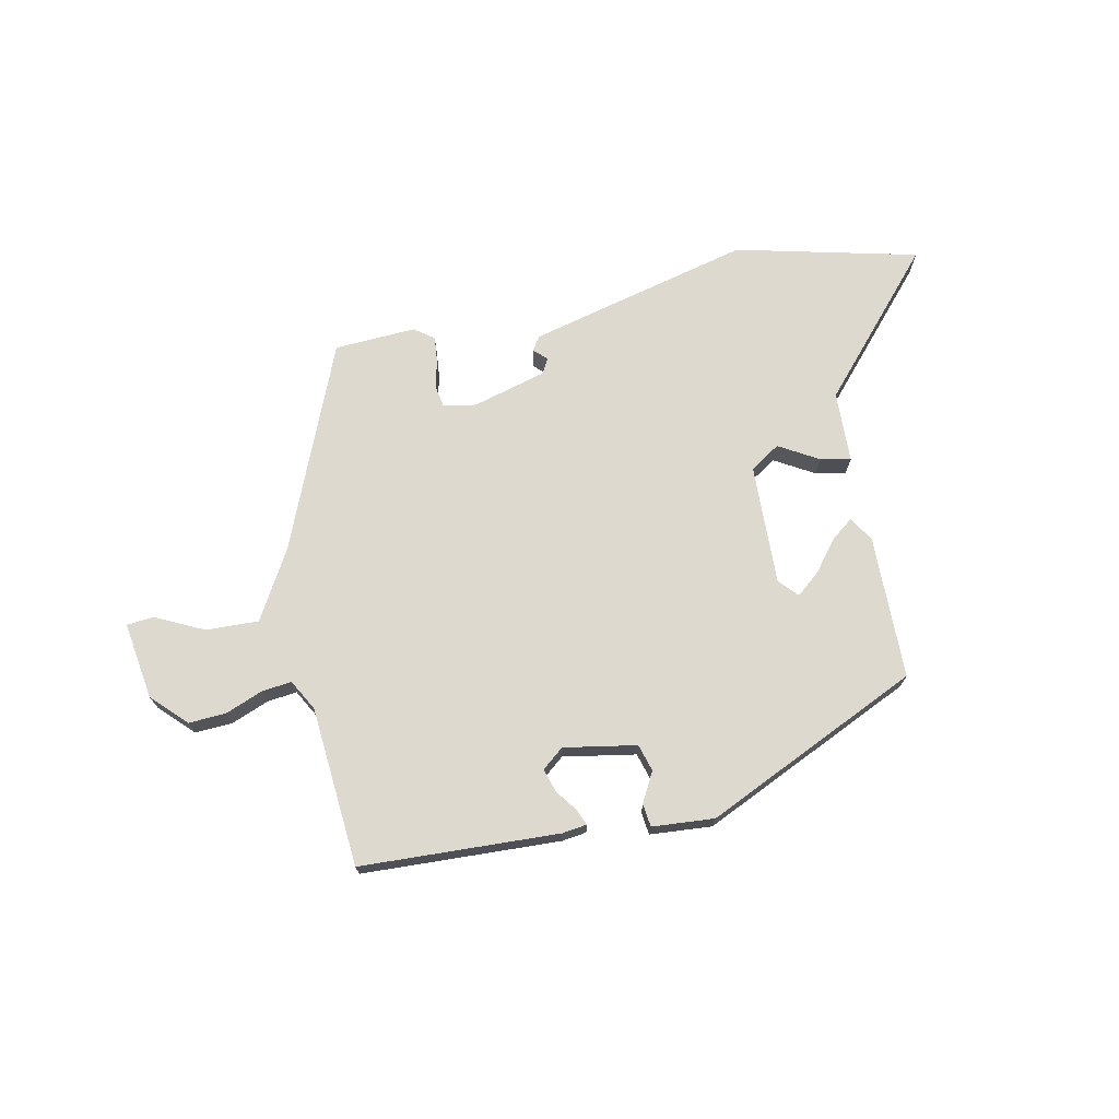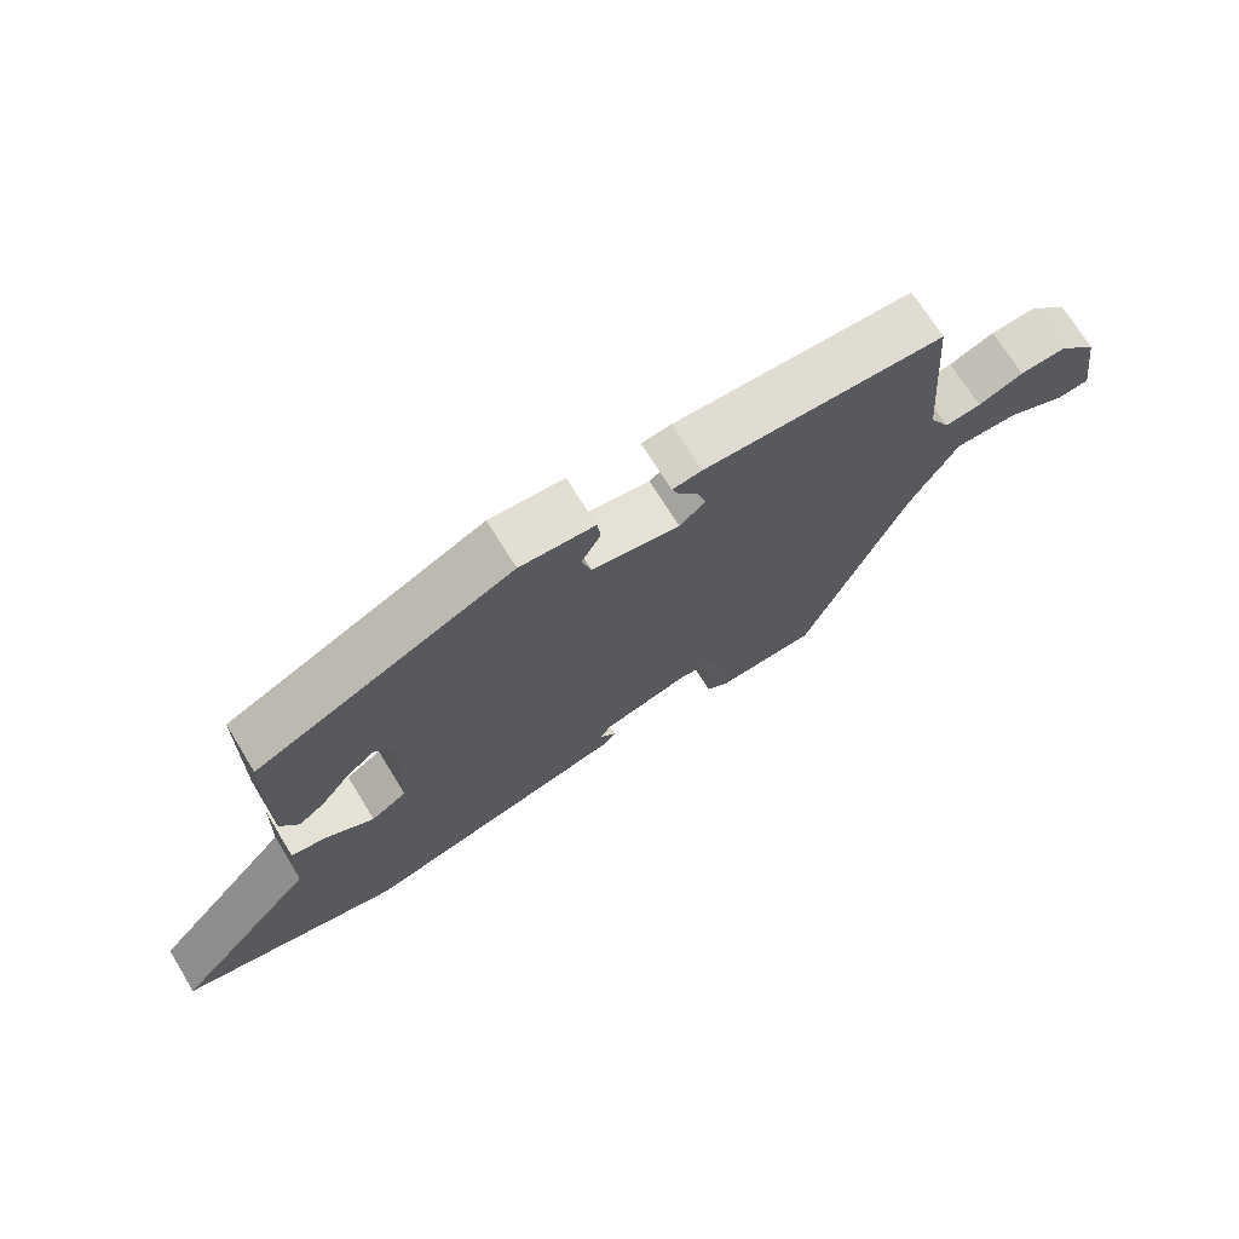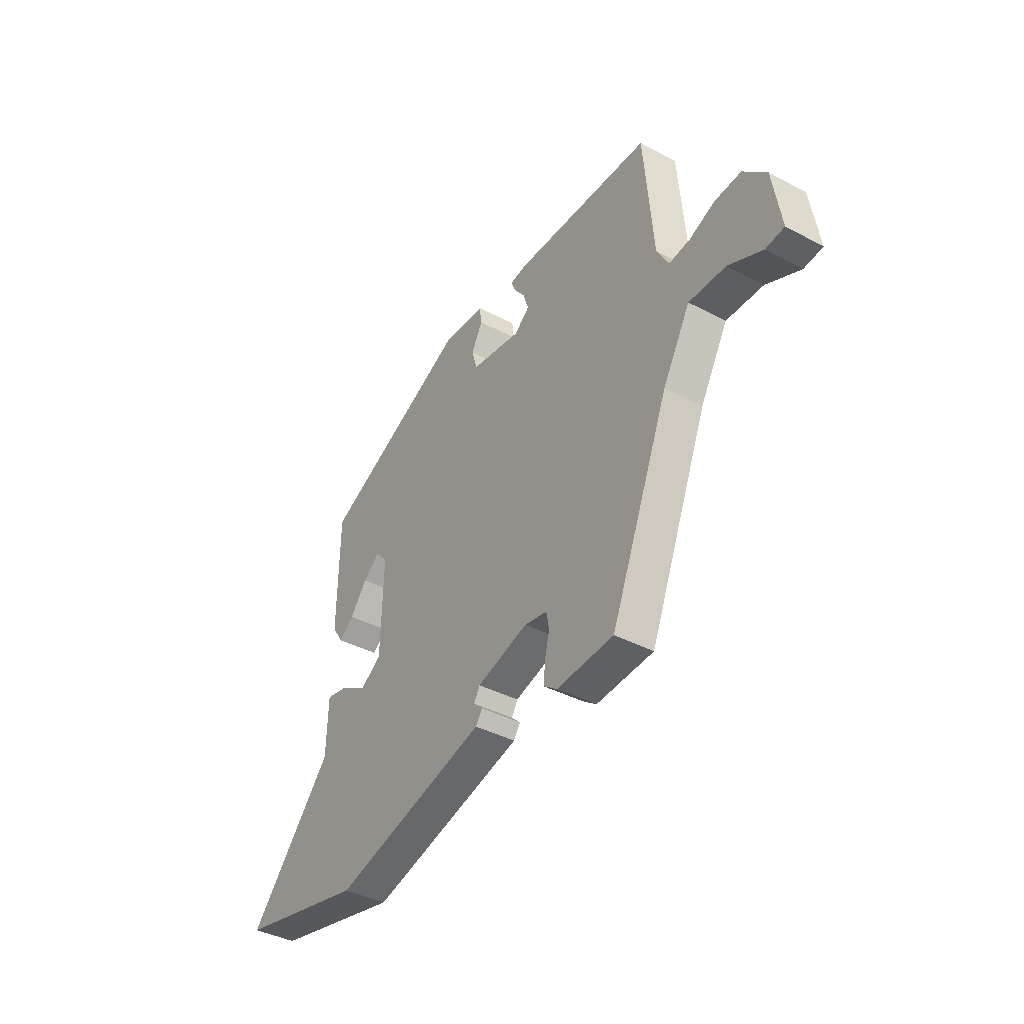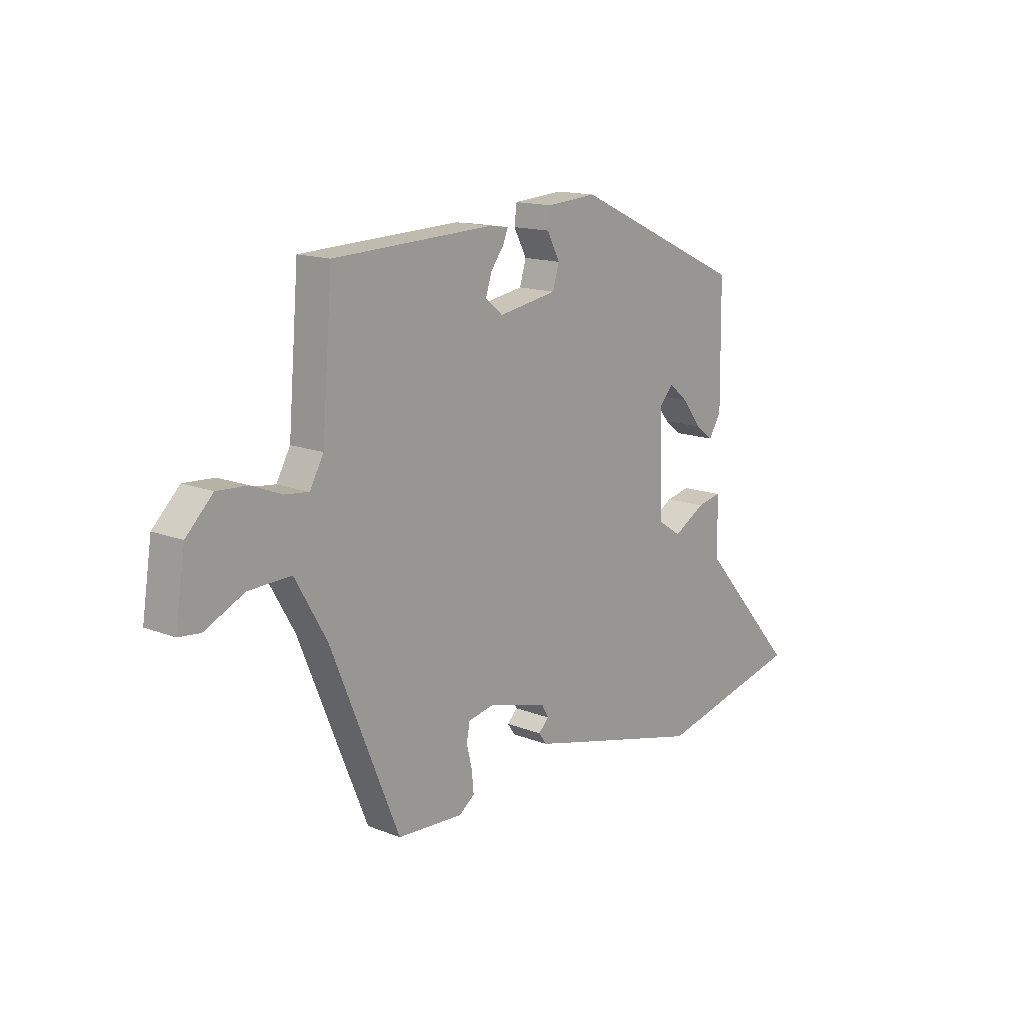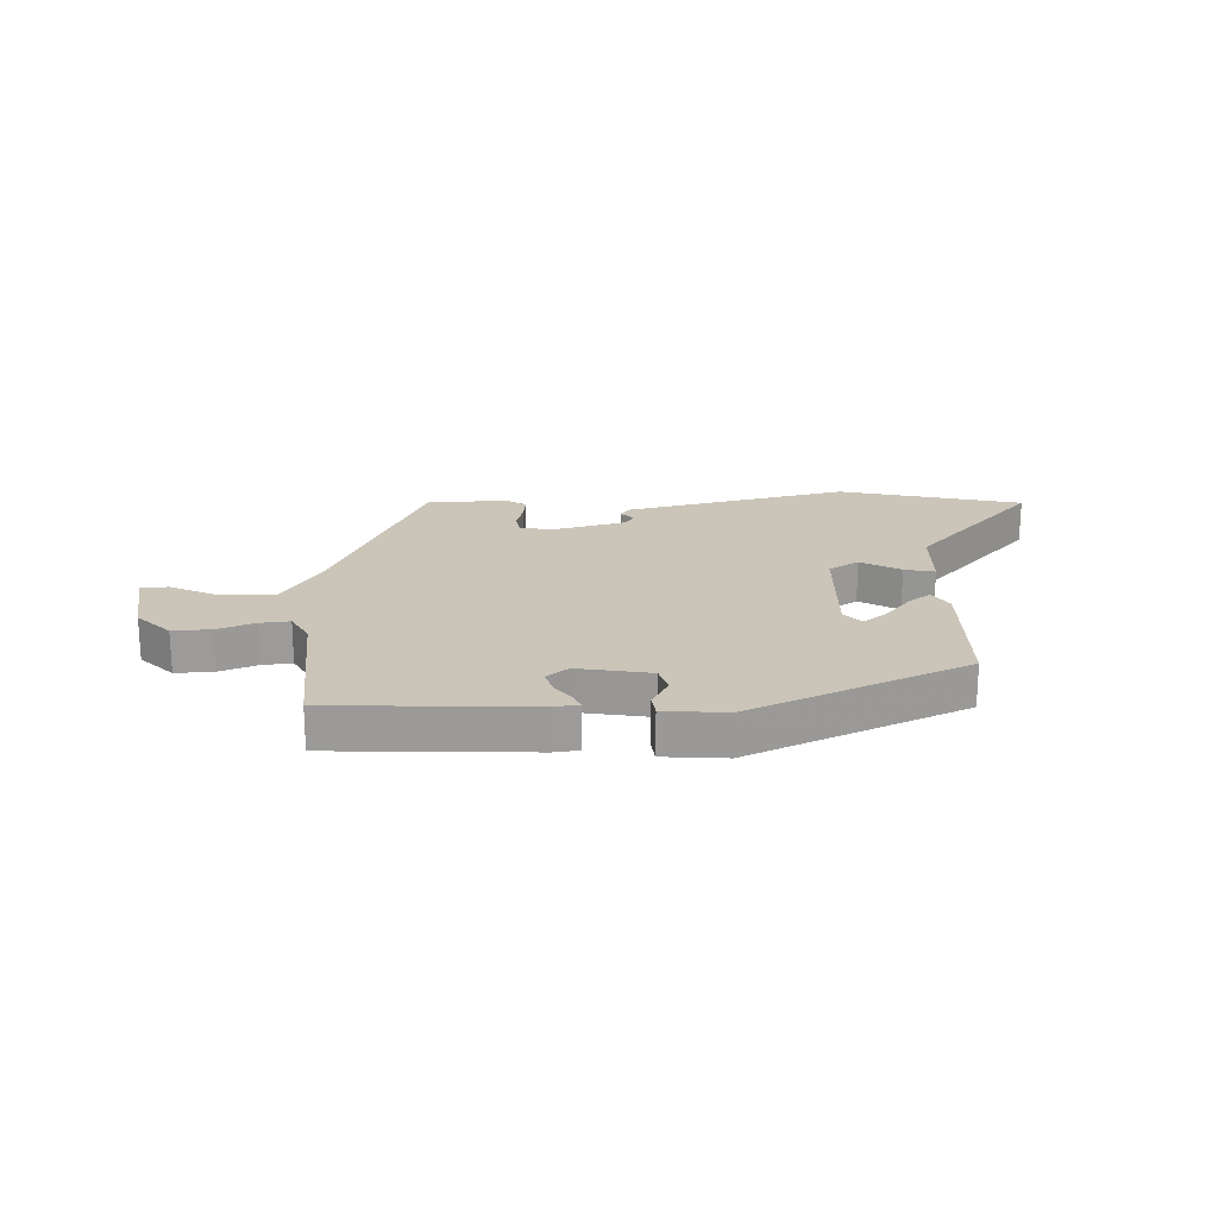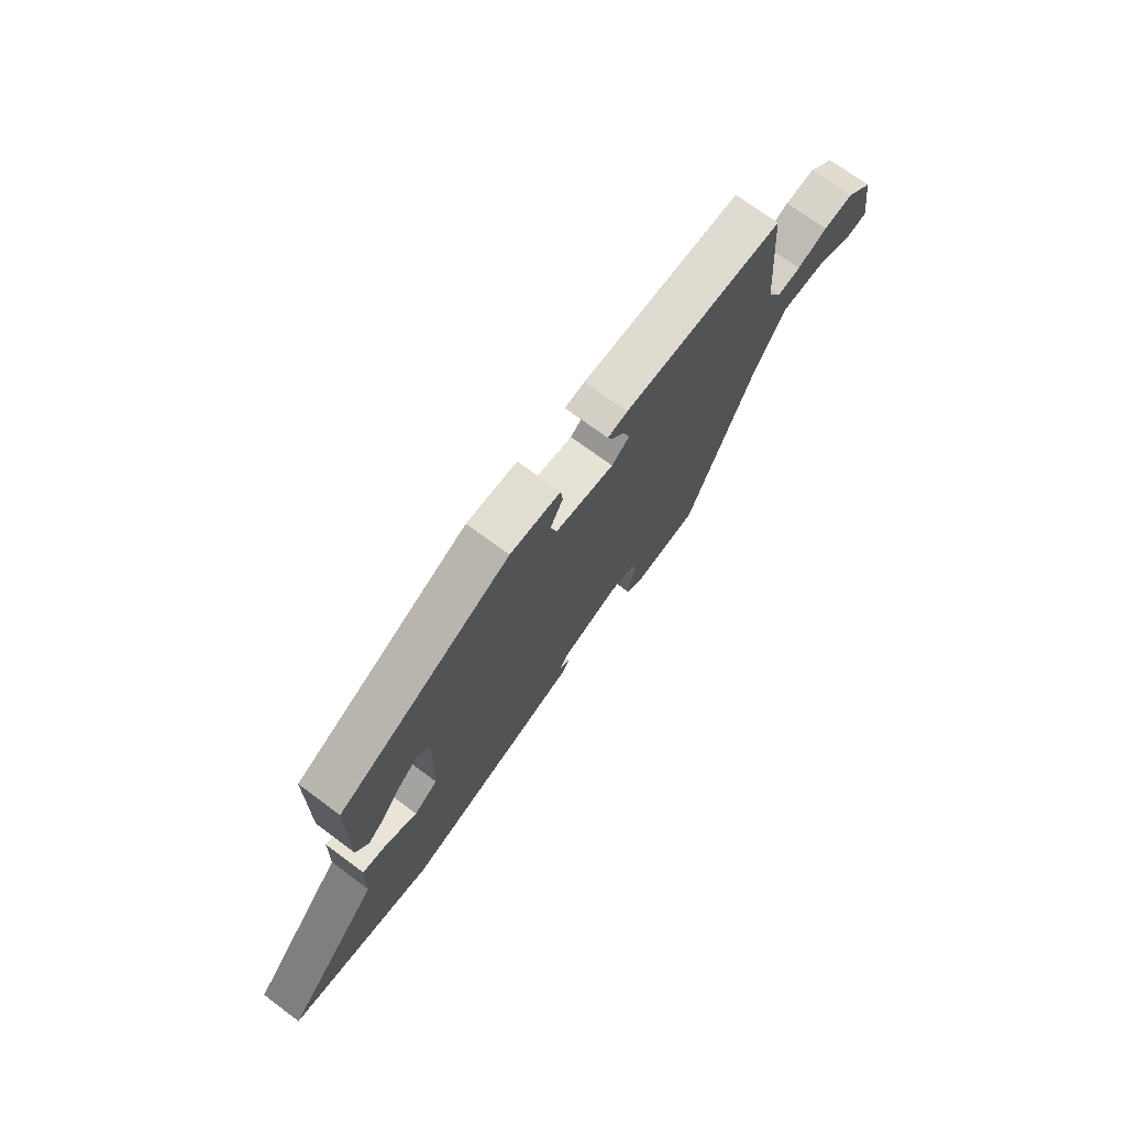
<metadata>
{"format":"obj","ext":"obj","renderer":"f3d","projection":"perspective","resolution":1024,"background":"white","views":[{"elev":71.6,"azim":-11.6,"up":"+Y"},{"elev":70.8,"azim":148.4,"up":"+Z"},{"elev":-40.0,"azim":-123.2,"up":"+Z"},{"elev":14.7,"azim":-49.6,"up":"+Z"},{"elev":20.5,"azim":-1.5,"up":"+Y"},{"elev":72.4,"azim":126.5,"up":"+Z"}]}
</metadata>
<code>
v 0.689 0.07 -0.455
v 0.369 0.07 -0.531
v 0.11 0.07 -0.466
v -0.02 0.07 -0.433
v -0.037 0.07 -0.409
v -0.014 0.07 -0.387
v -0.029 0.07 -0.361
v -0.158 0.07 -0.325
v -0.215 0.07 -0.336
v -0.222 0.07 -0.374
v -0.21 0.07 -0.423
v -0.206 0.07 -0.468
v -0.24 0.07 -0.493
v -0.383 0.07 -0.485
v -0.531 0.07 -0.124
v -0.6 0.07 -0.004
v -0.692 0.07 -0.007
v -0.777 0.07 -0.048
v -0.824 0.07 -0.043
v -0.803 0.07 0.092
v -0.745 0.07 0.15
v -0.679 0.07 0.146
v -0.614 0.07 0.12
v -0.562 0.07 0.114
v -0.532 0.07 0.168
v -0.509 0.07 0.448
v -0.162 0.07 0.462
v -0.119 0.07 0.456
v -0.13 0.07 0.429
v -0.158 0.07 0.391
v -0.171 0.07 0.35
v -0.133 0.07 0.319
v -0.006 0.07 0.341
v 0.008 0.07 0.388
v -0.02 0.07 0.441
v -0.015 0.07 0.481
v 0.094 0.07 0.489
v 0.469 0.07 0.315
v 0.472 0.07 0.063
v 0.445 0.07 0.02
v 0.407 0.07 0.049
v 0.364 0.07 0.104
v 0.323 0.07 0.138
v 0.293 0.07 0.105
v 0.299 0.07 -0.106
v 0.351 0.07 -0.14
v 0.42 0.07 -0.1
v 0.473 0.07 -0.089
v 0.477 0.07 -0.214
v 0.689 0 -0.455
v 0.369 0 -0.531
v 0.11 0 -0.466
v -0.02 0 -0.433
v -0.037 0 -0.409
v -0.014 0 -0.387
v -0.029 0 -0.361
v -0.158 0 -0.325
v -0.215 0 -0.336
v -0.222 0 -0.374
v -0.21 0 -0.423
v -0.206 0 -0.468
v -0.24 0 -0.493
v -0.383 0 -0.485
v -0.531 0 -0.124
v -0.6 0 -0.004
v -0.692 0 -0.007
v -0.777 0 -0.048
v -0.824 0 -0.043
v -0.803 0 0.092
v -0.745 0 0.15
v -0.679 0 0.146
v -0.614 0 0.12
v -0.562 0 0.114
v -0.532 0 0.168
v -0.509 0 0.448
v -0.162 0 0.462
v -0.119 0 0.456
v -0.13 0 0.429
v -0.158 0 0.391
v -0.171 0 0.35
v -0.133 0 0.319
v -0.006 0 0.341
v 0.008 0 0.388
v -0.02 0 0.441
v -0.015 0 0.481
v 0.094 0 0.489
v 0.469 0 0.315
v 0.472 0 0.063
v 0.445 0 0.02
v 0.407 0 0.049
v 0.364 0 0.104
v 0.323 0 0.138
v 0.293 0 0.105
v 0.299 0 -0.106
v 0.351 0 -0.14
v 0.42 0 -0.1
v 0.473 0 -0.089
v 0.477 0 -0.214
f 46 47 48 49
f 46 49 1 2
f 45 46 2 3
f 44 45 3 4
f 39 40 41 42
f 39 42 43
f 38 39 43
f 37 38 43 44
f 34 35 36 37
f 33 34 37 44
f 27 28 29 30
f 25 26 27 30
f 24 25 30 31
f 20 21 22 23
f 20 23 24
f 17 18 19 20
f 16 17 20 24
f 15 16 24 31
f 10 11 12 13
f 10 13 14 15
f 4 5 6
f 44 4 6
f 32 33 44 6
f 9 10 15 31
f 8 9 31 32
f 7 8 32
f 6 7 32
f 98 97 96 95
f 51 50 98 95
f 52 51 95 94
f 53 52 94 93
f 91 90 89 88
f 92 91 88
f 92 88 87
f 93 92 87 86
f 86 85 84 83
f 93 86 83 82
f 79 78 77 76
f 79 76 75 74
f 80 79 74 73
f 72 71 70 69
f 73 72 69
f 69 68 67 66
f 73 69 66 65
f 80 73 65 64
f 62 61 60 59
f 64 63 62 59
f 55 54 53
f 55 53 93
f 55 93 82 81
f 80 64 59 58
f 81 80 58 57
f 81 57 56
f 81 56 55
f 1 50 51 2
f 2 51 52 3
f 3 52 53 4
f 4 53 54 5
f 5 54 55 6
f 6 55 56 7
f 7 56 57 8
f 8 57 58 9
f 9 58 59 10
f 10 59 60 11
f 11 60 61 12
f 12 61 62 13
f 13 62 63 14
f 14 63 64 15
f 15 64 65 16
f 16 65 66 17
f 17 66 67 18
f 18 67 68 19
f 19 68 69 20
f 20 69 70 21
f 21 70 71 22
f 22 71 72 23
f 23 72 73 24
f 24 73 74 25
f 25 74 75 26
f 26 75 76 27
f 27 76 77 28
f 28 77 78 29
f 29 78 79 30
f 30 79 80 31
f 31 80 81 32
f 32 81 82 33
f 33 82 83 34
f 34 83 84 35
f 35 84 85 36
f 36 85 86 37
f 37 86 87 38
f 38 87 88 39
f 39 88 89 40
f 40 89 90 41
f 41 90 91 42
f 42 91 92 43
f 43 92 93 44
f 44 93 94 45
f 45 94 95 46
f 46 95 96 47
f 47 96 97 48
f 48 97 98 49
f 49 98 50 1

</code>
